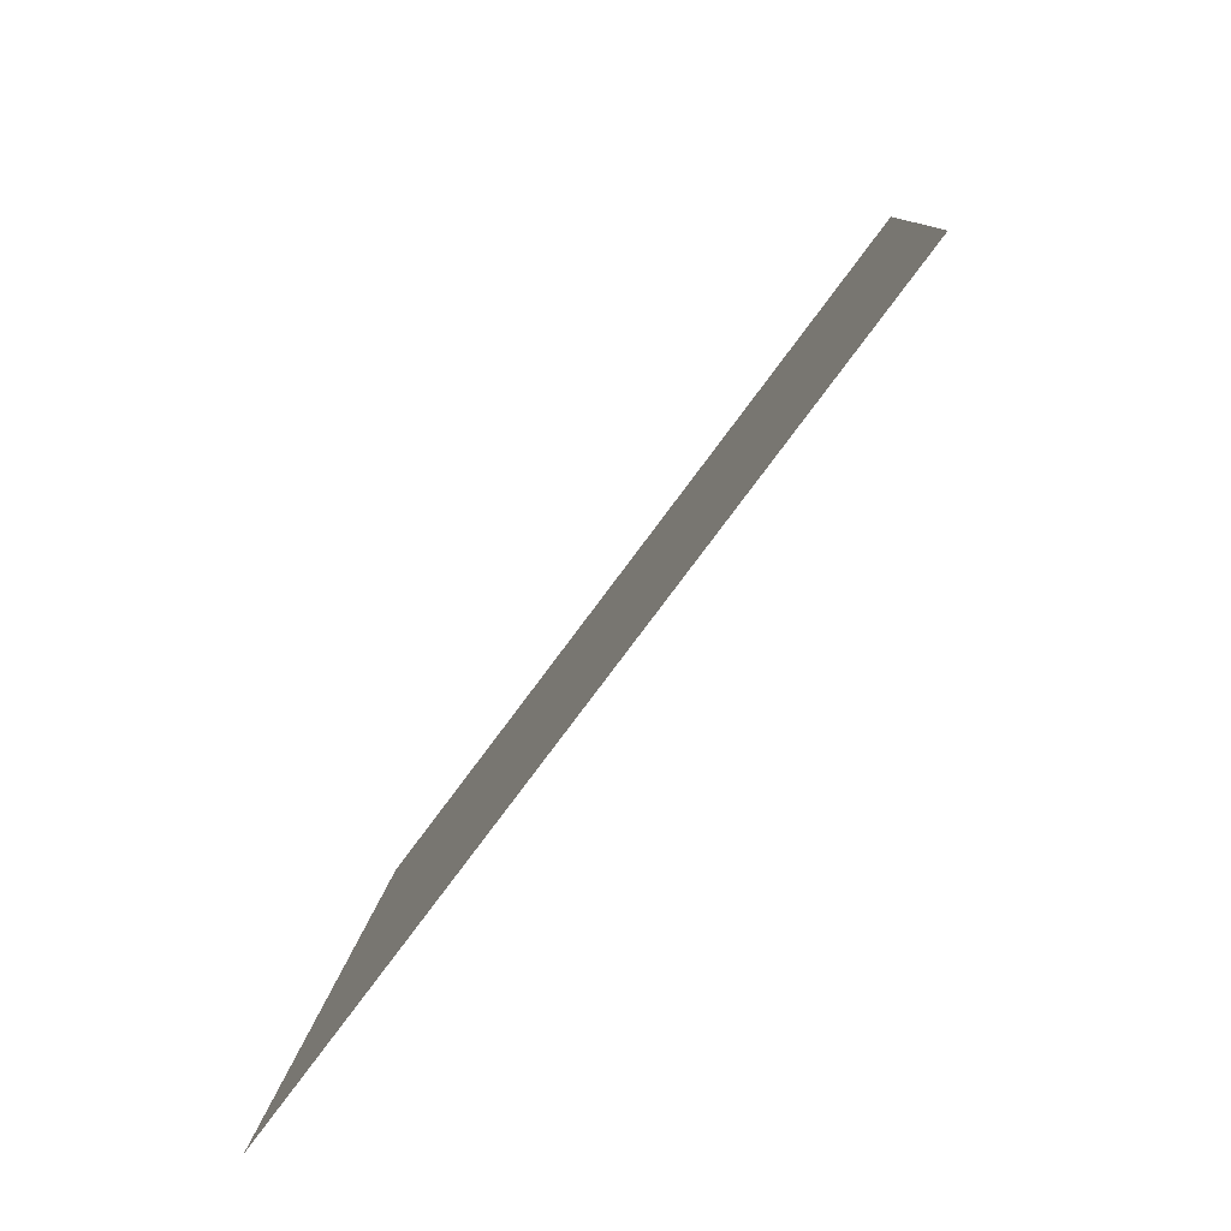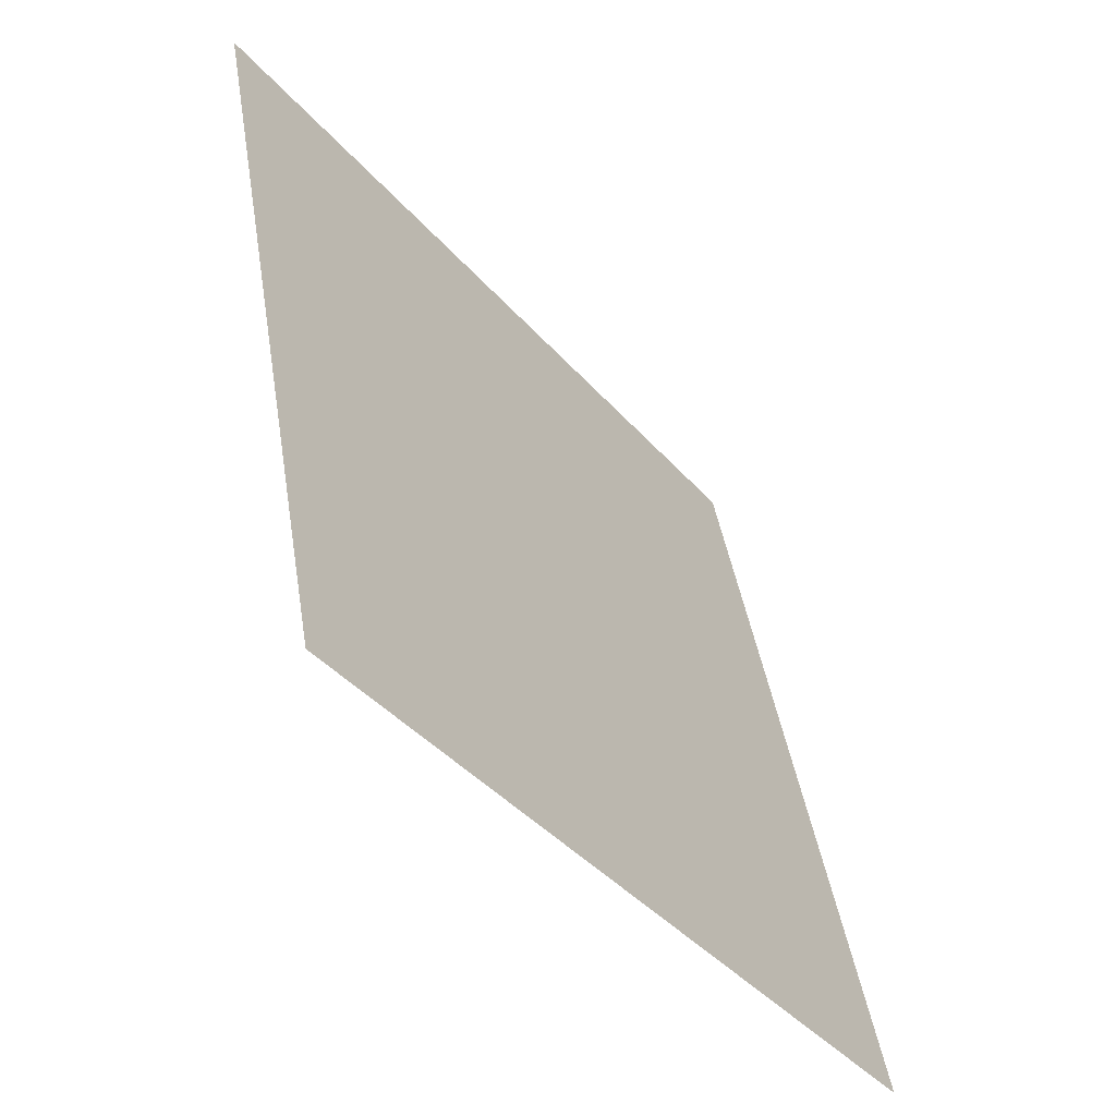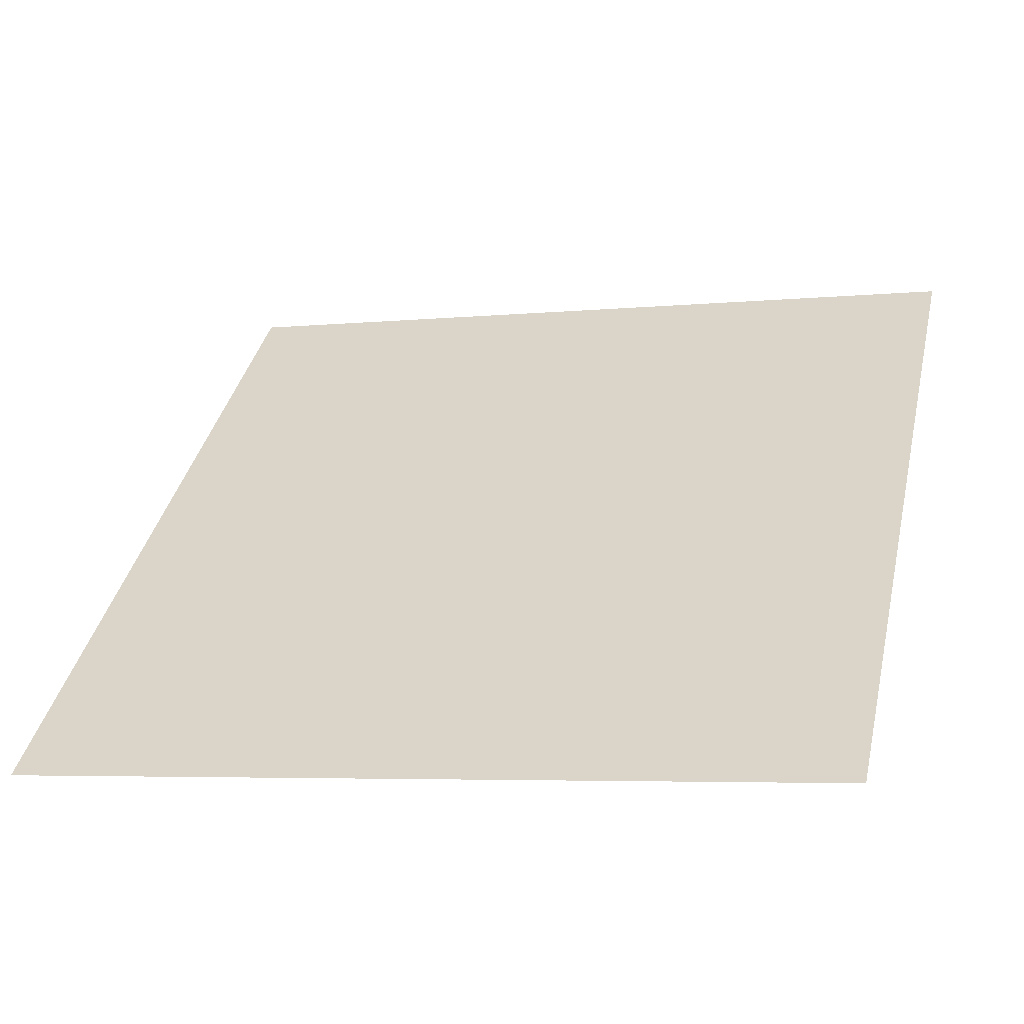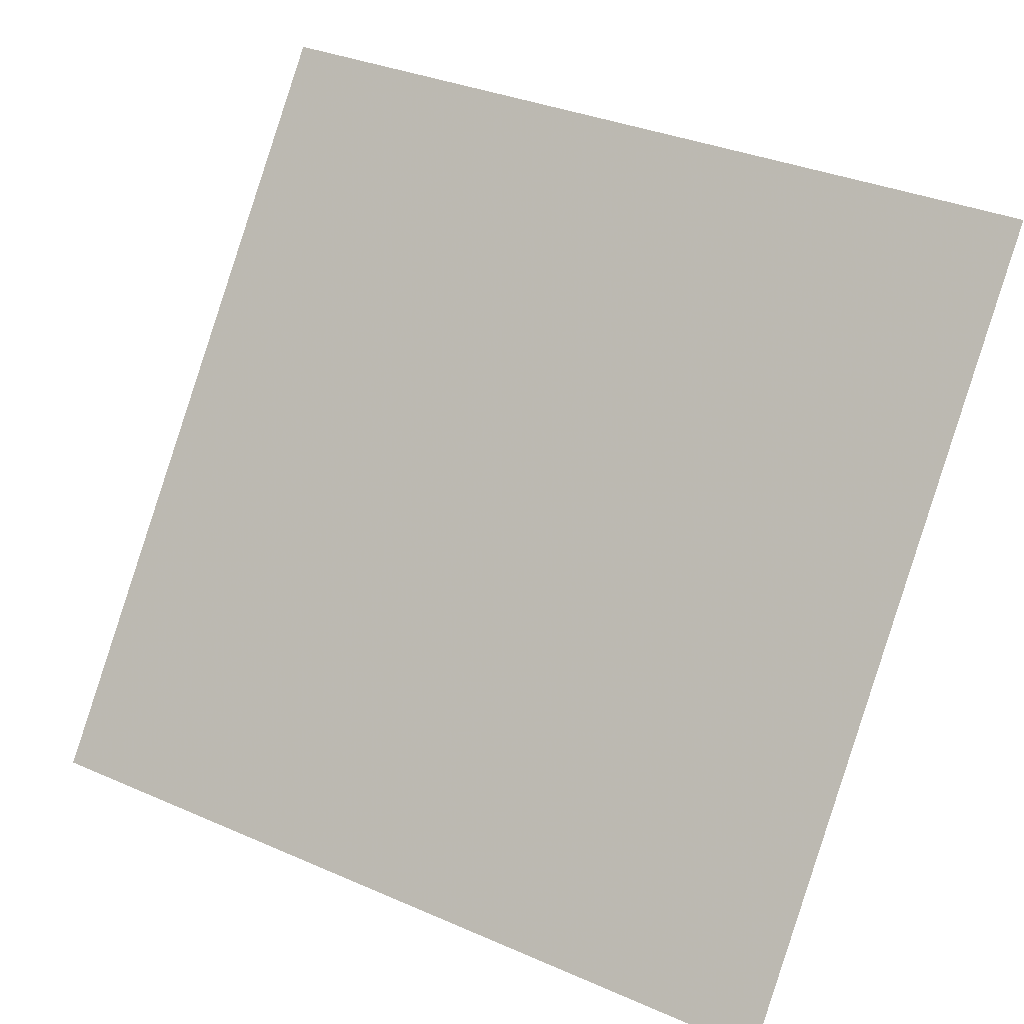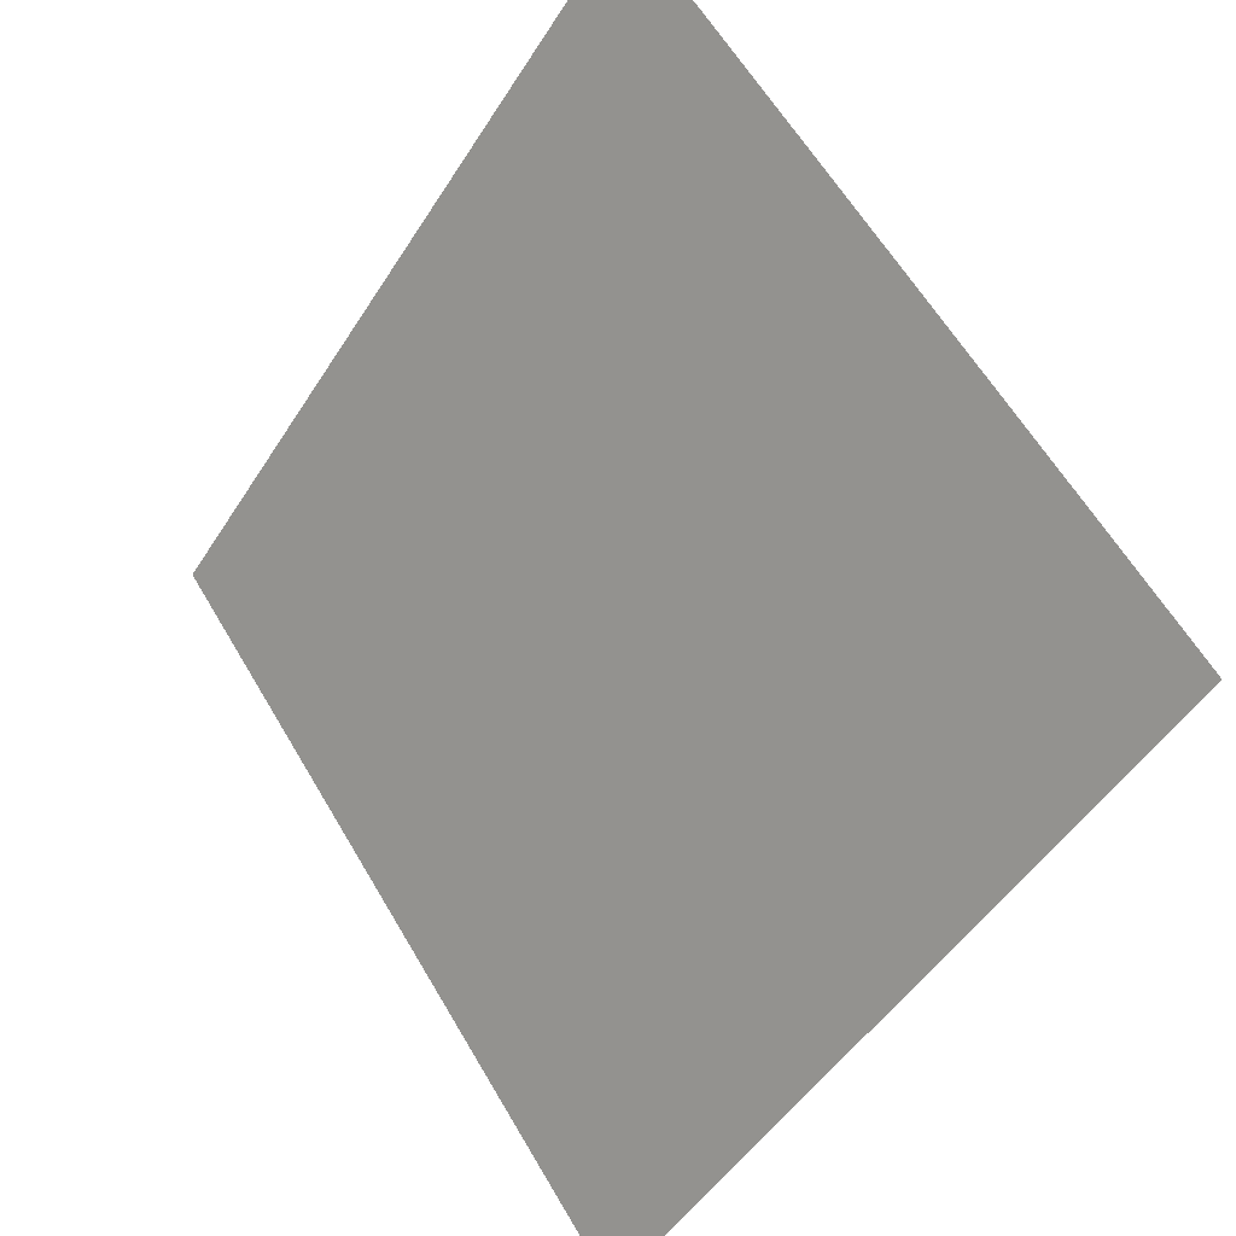
<metadata>
{"format":"obj","ext":"obj","renderer":"f3d","projection":"perspective","resolution":1024,"background":"white","views":[{"elev":8.5,"azim":91.7,"up":"+Z"},{"elev":43.6,"azim":-100.4,"up":"+Z"},{"elev":-0.5,"azim":-162.8,"up":"+Y"},{"elev":33.1,"azim":29.1,"up":"+Z"},{"elev":60.7,"azim":58.3,"up":"+Z"}]}
</metadata>
<code>
v 0.129 0.7042 0.4008
v 0.1224 0.7044 0.4009
v 0.1225 0.7083 0.4061
v 0.1291 0.7082 0.4061
f 4 3 2 1

</code>
